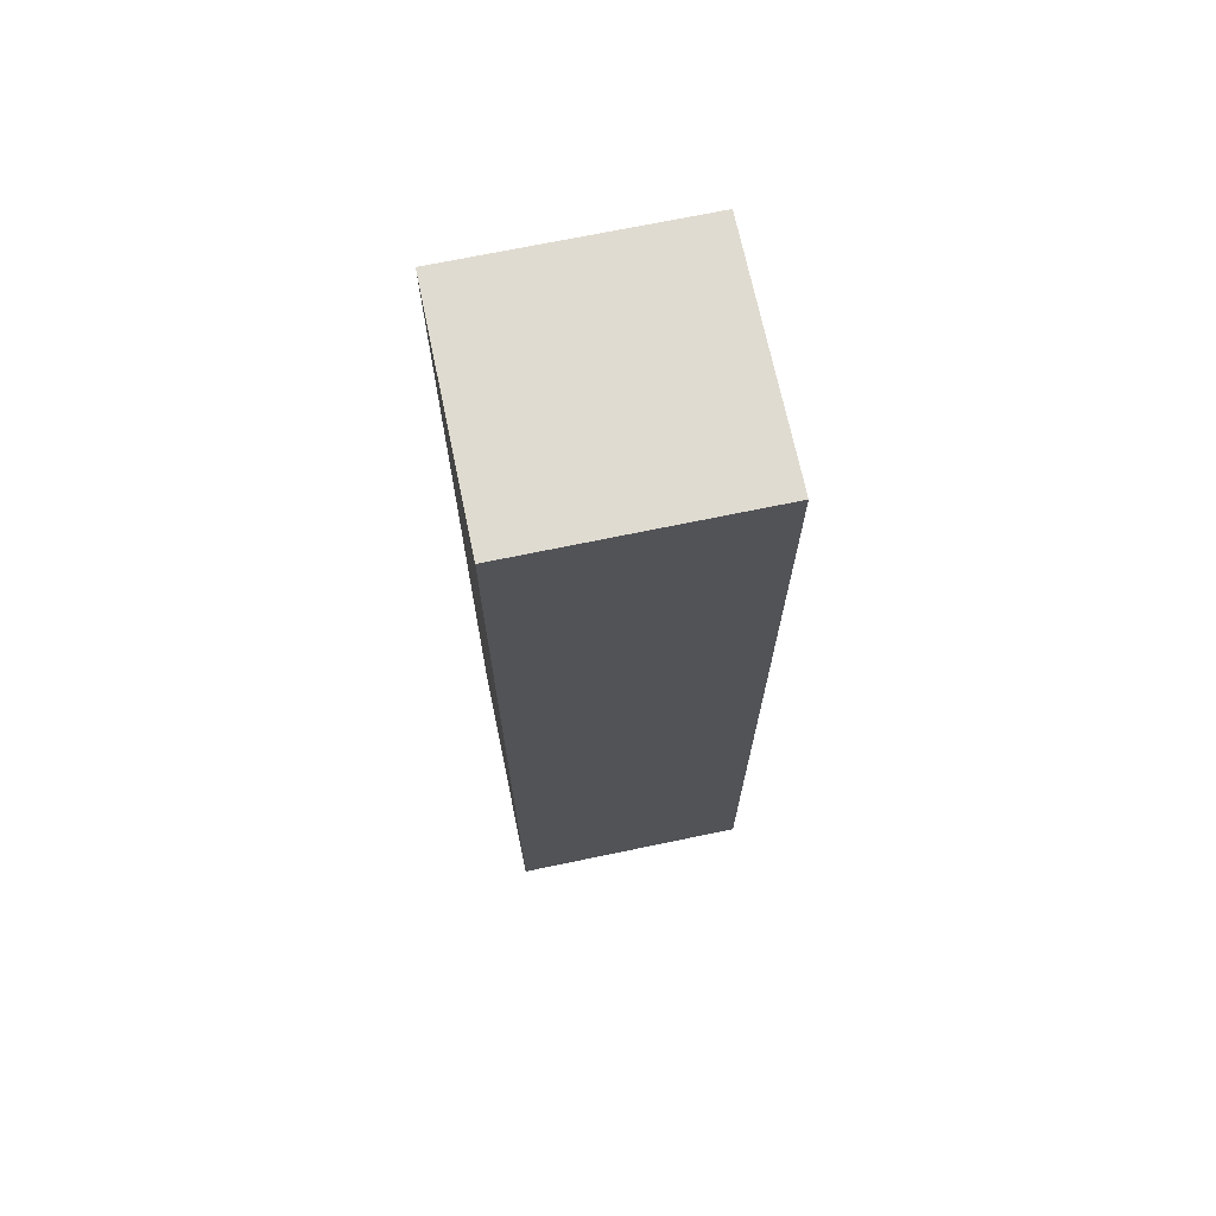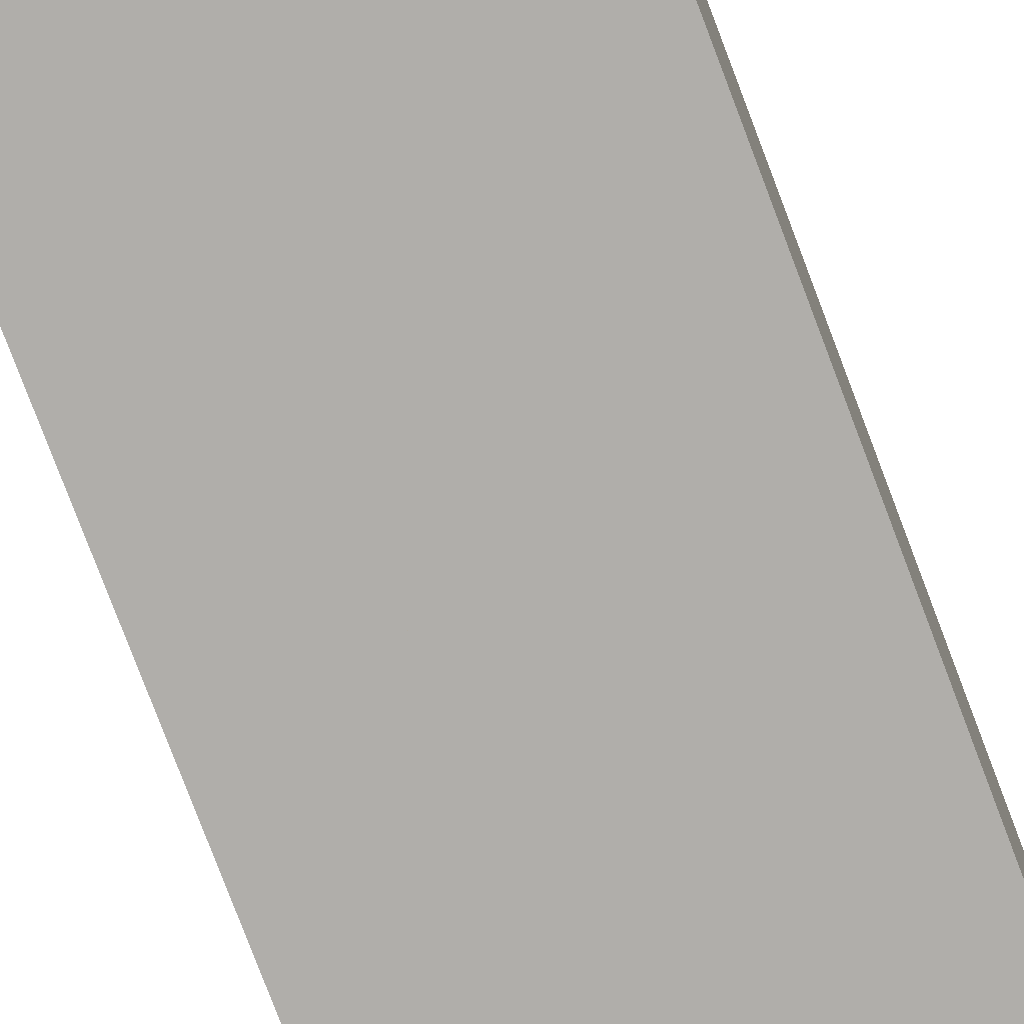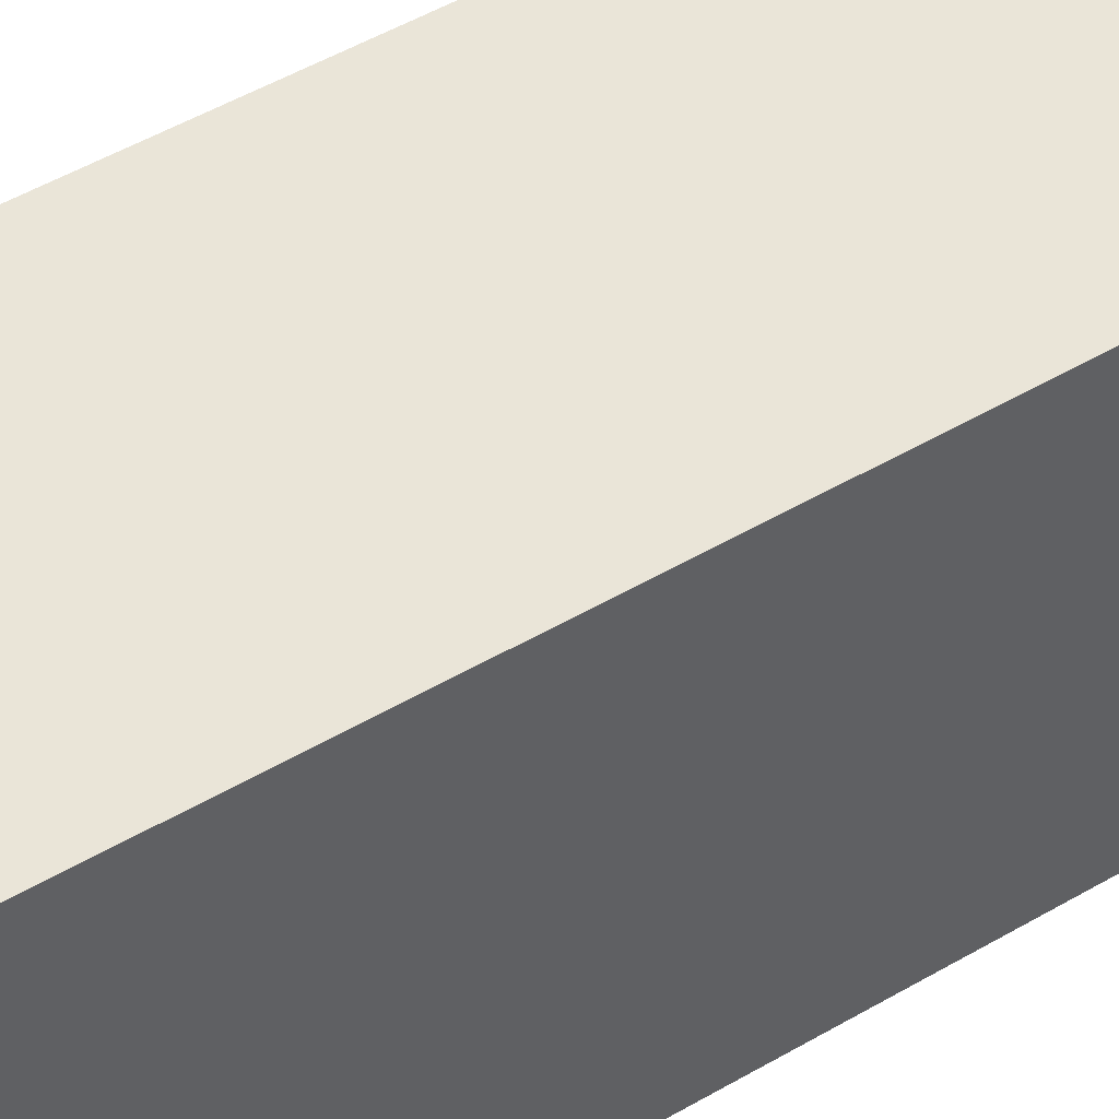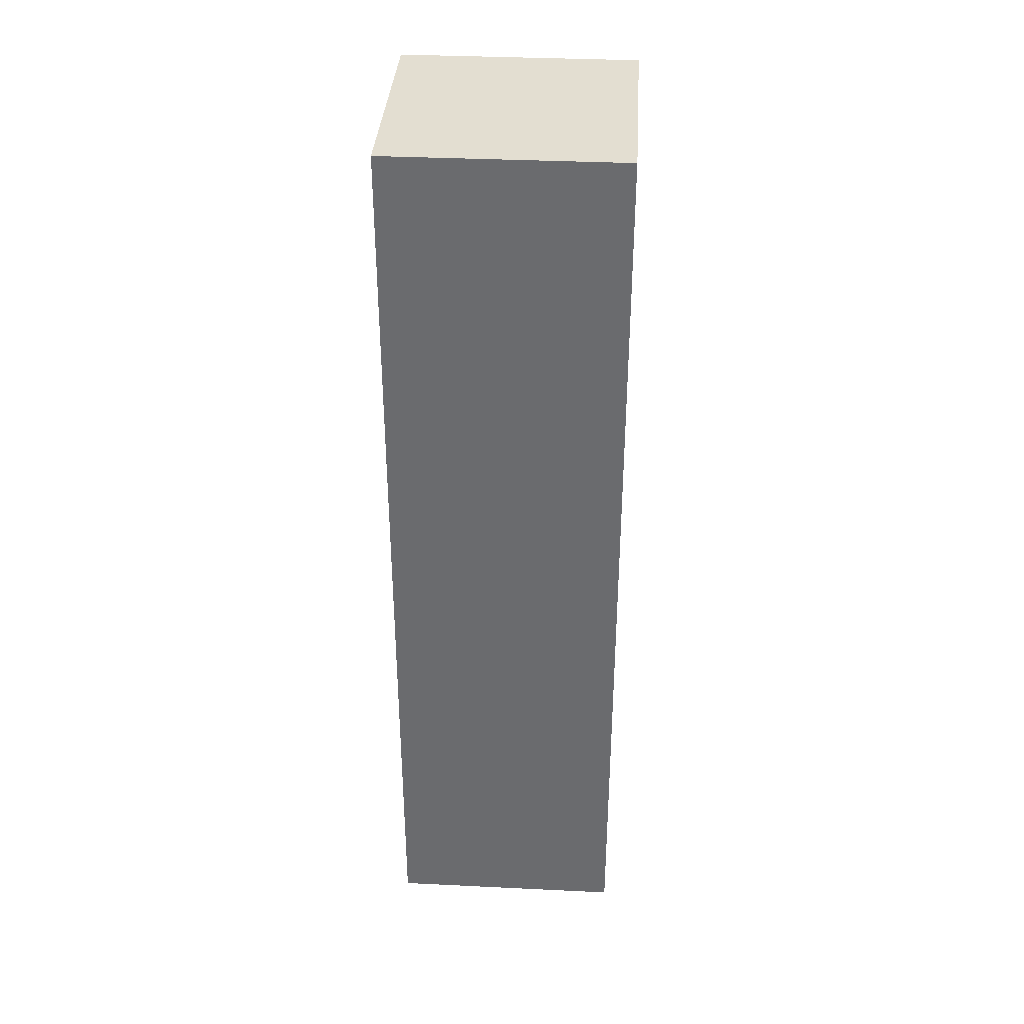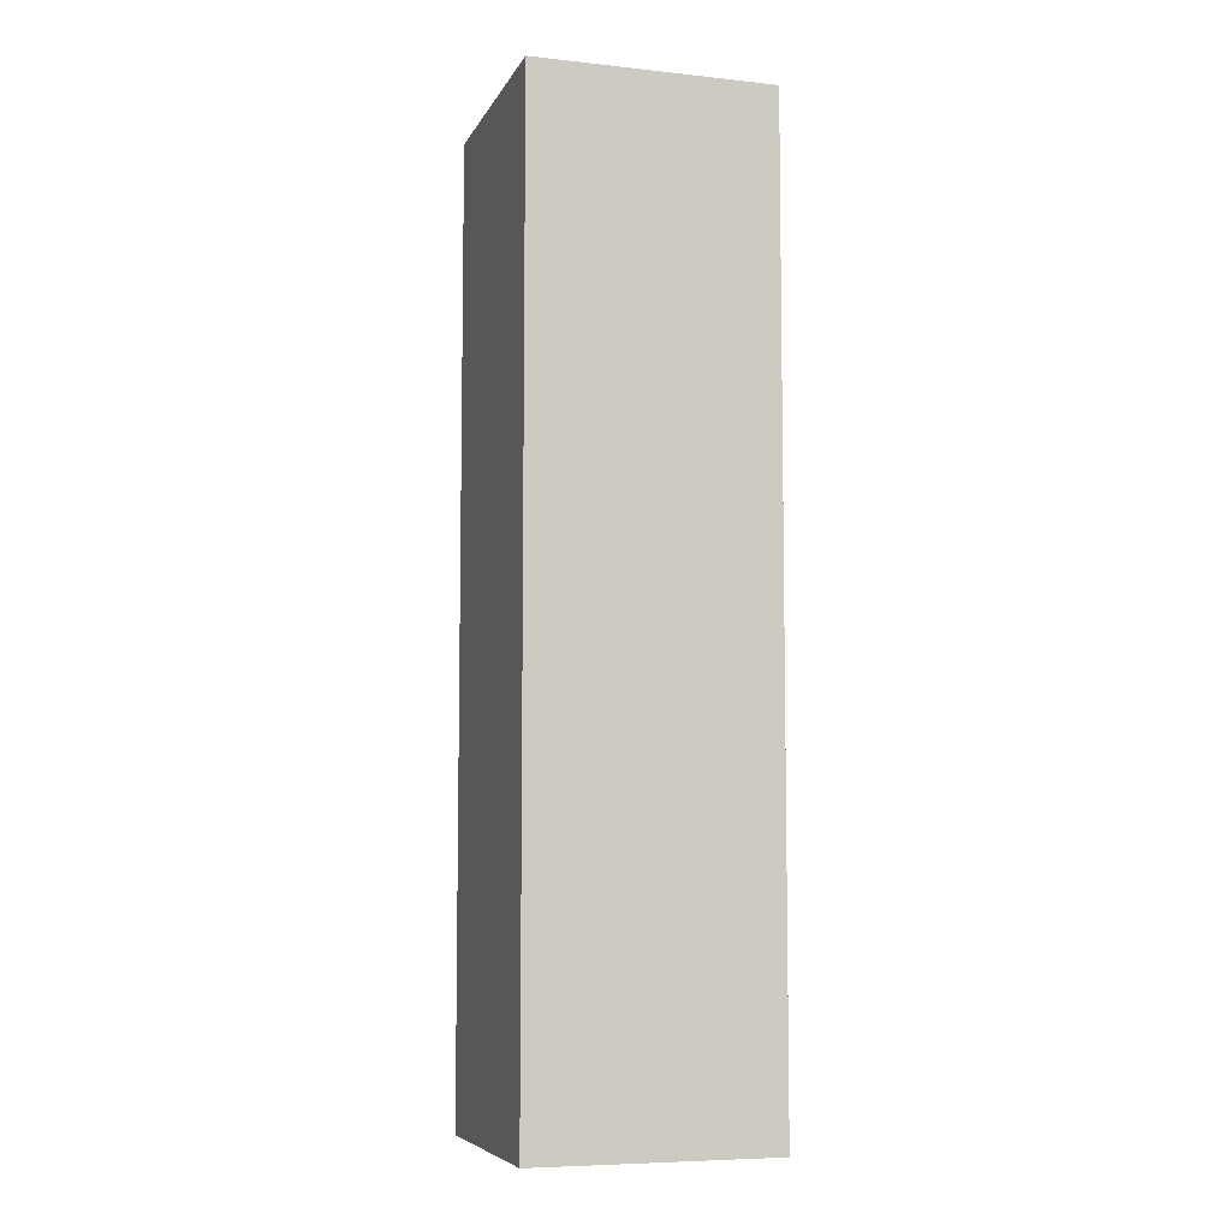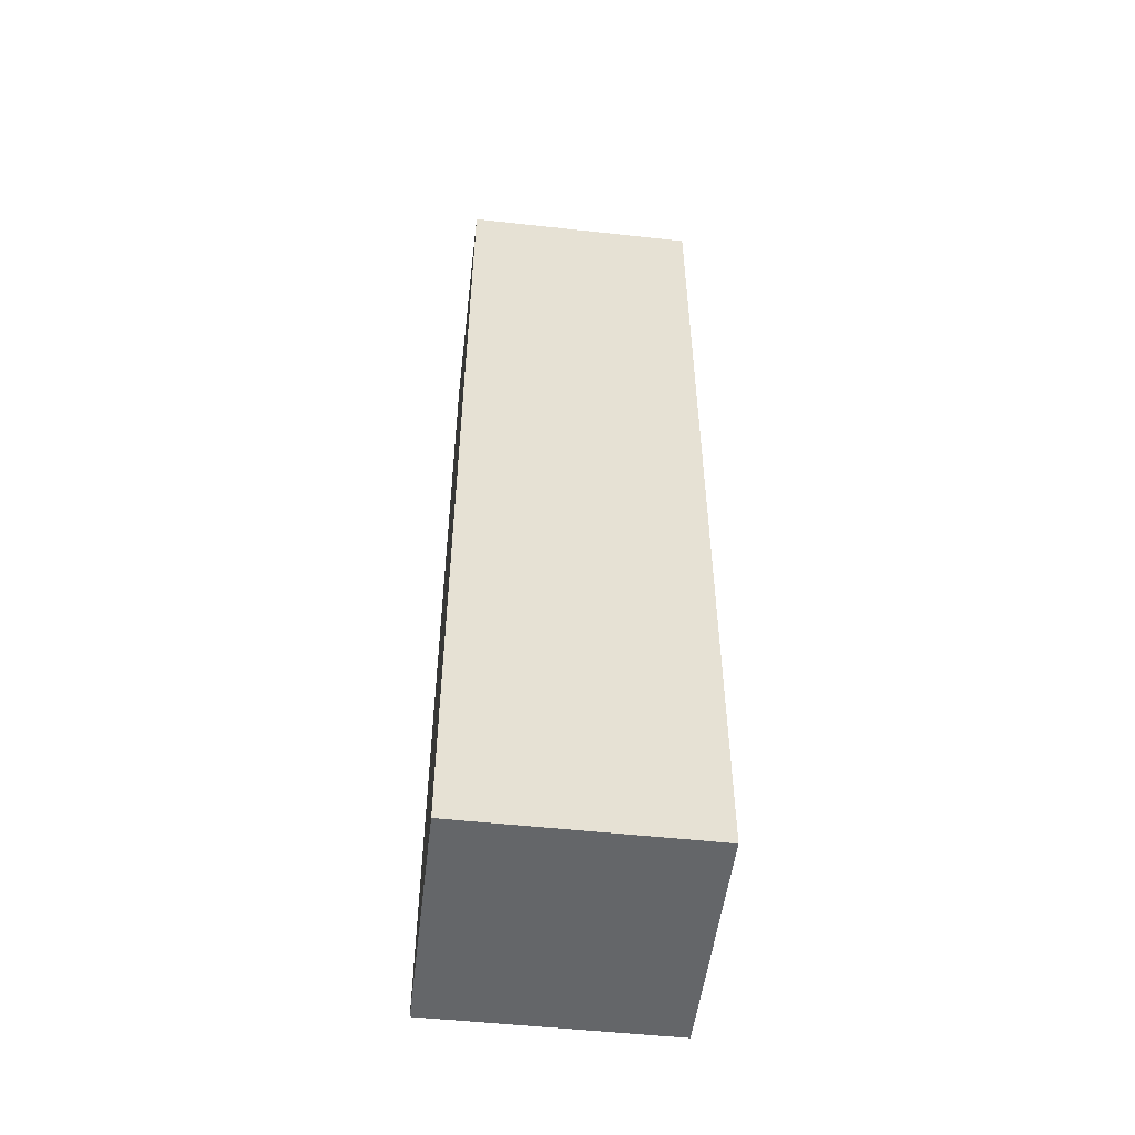
<metadata>
{"format":"obj","ext":"obj","renderer":"f3d","projection":"perspective","resolution":1024,"background":"white","views":[{"elev":70.0,"azim":-11.8,"up":"+Y"},{"elev":-77.8,"azim":20.7,"up":"+Z"},{"elev":44.8,"azim":-125.0,"up":"+Z"},{"elev":36.2,"azim":-86.4,"up":"+Y"},{"elev":-7.0,"azim":-17.1,"up":"+Y"},{"elev":-51.7,"azim":173.2,"up":"+Y"}]}
</metadata>
<code>
v -5 20 -5
v -5 30 -5
v 5 20 -5
v 5 30 -5
v 5 20 5
v 5 30 5
v -5 20 5
v -5 30 5
o Cube.5
f 1 2 4 3
f 3 4 6 5
f 5 6 8 7
f 7 8 2 1
f 2 8 6 4
f 7 1 3 5
v -5 40 -5
v 5 40 -5
v 5 40 5
v -5 40 5
o Cube.2
f 2 9 10 4
f 4 10 11 6
f 6 11 12 8
f 8 12 9 2
f 9 12 11 10
f 8 2 4 6
v -5 10 -5
v 5 10 -5
v 5 10 5
v -5 10 5
o Cube.1
f 13 1 3 14
f 14 3 5 15
f 15 5 7 16
f 16 7 1 13
f 1 7 5 3
f 16 13 14 15
v -5 0 -5
v 5 0 -5
v 5 0 5
v -5 0 5
o Cube
f 17 13 14 18
f 18 14 15 19
f 19 15 16 20
f 20 16 13 17
f 13 16 15 14
f 20 17 18 19

</code>
